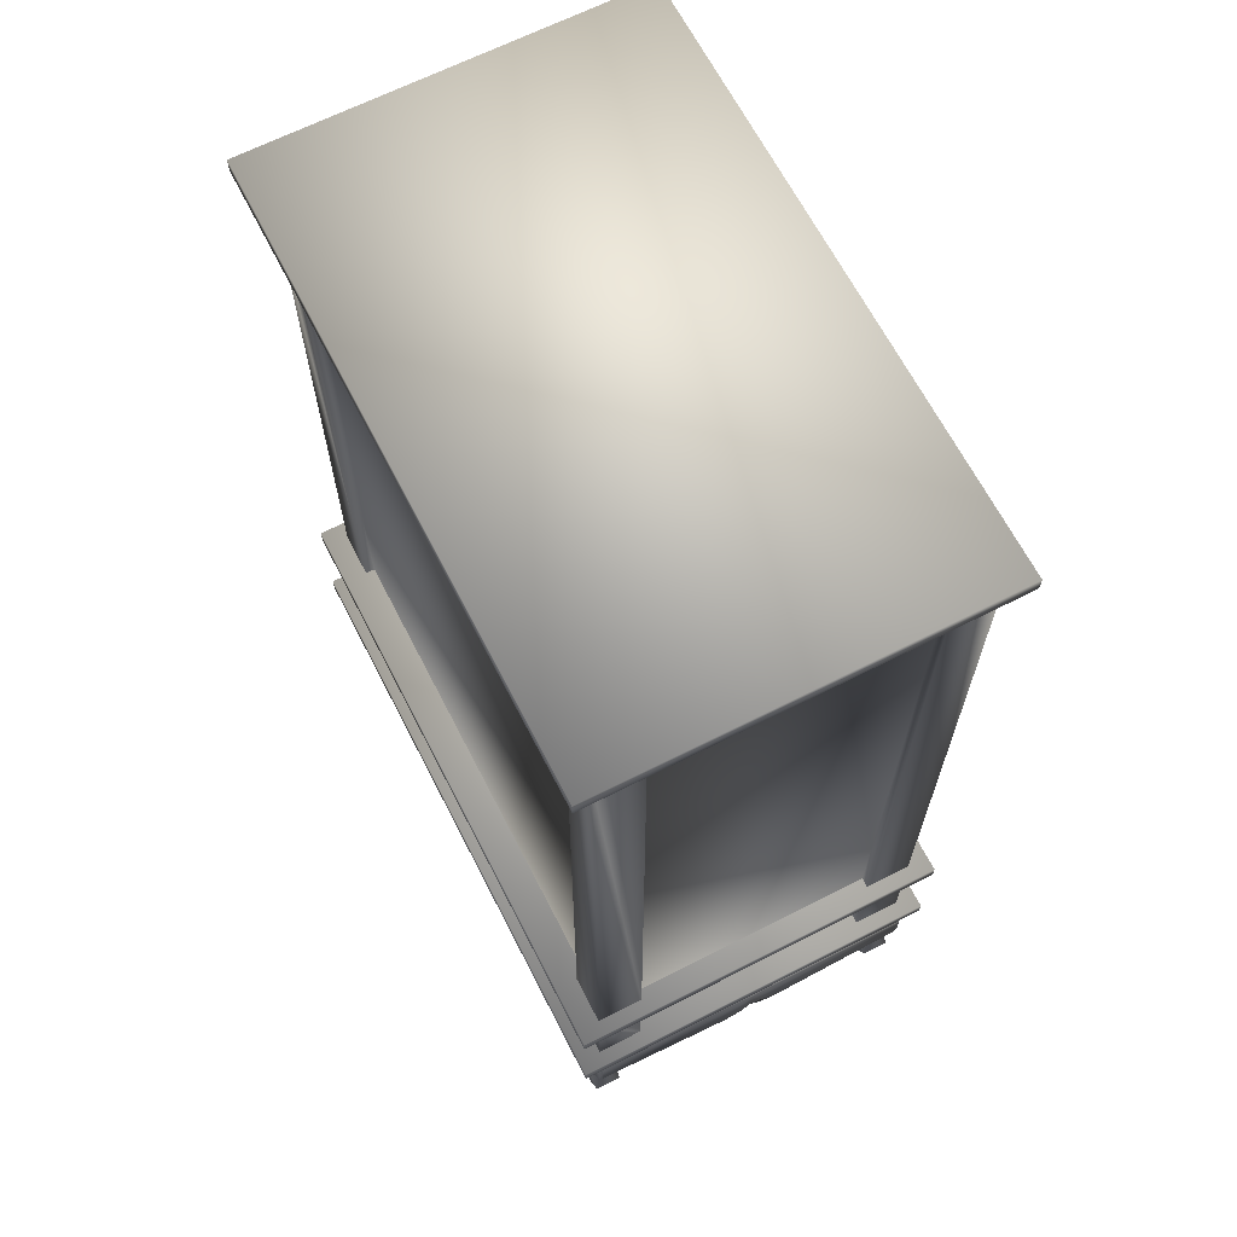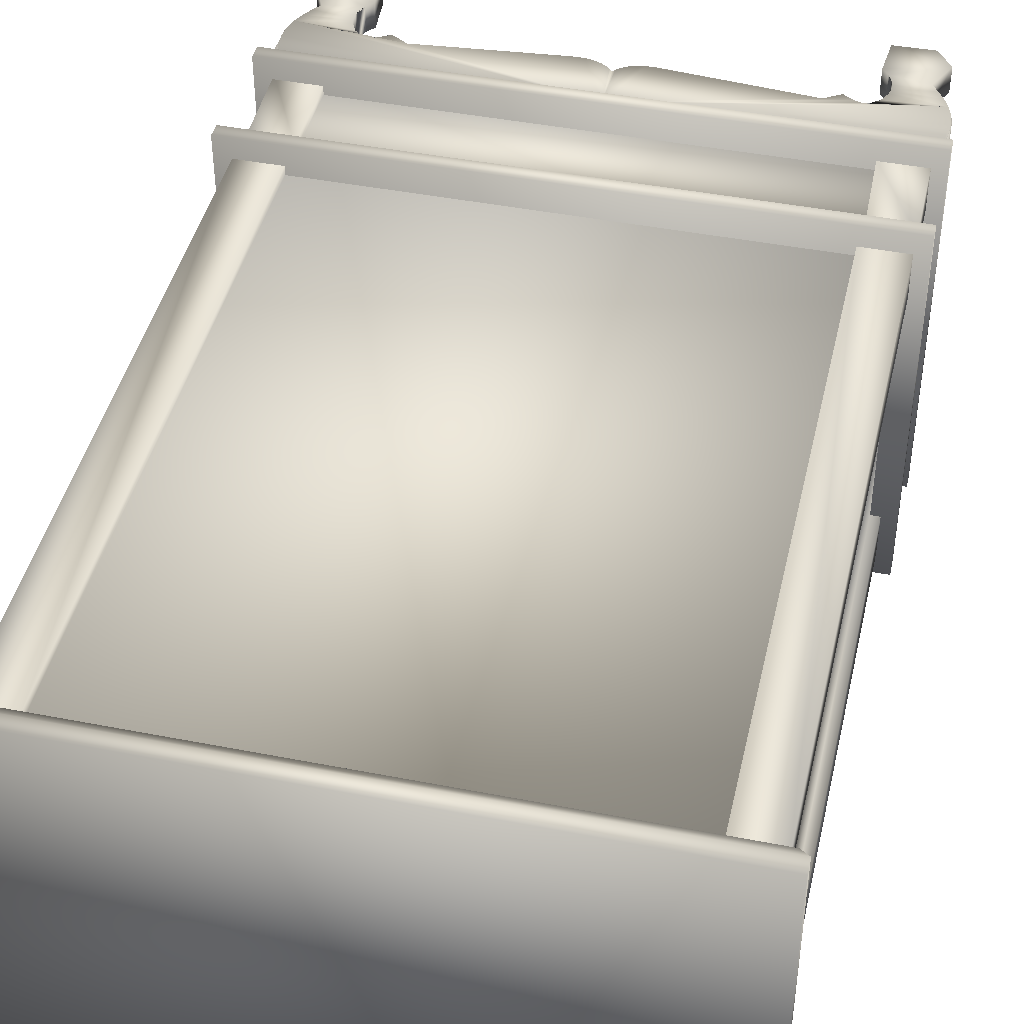
<metadata>
{"format":"obj","ext":"obj","renderer":"f3d","projection":"perspective","resolution":1024,"background":"white","views":[{"elev":66.0,"azim":-117.1,"up":"+Y"},{"elev":43.6,"azim":-167.0,"up":"+Z"}]}
</metadata>
<code>
v  -6.469 5.868 2.74
v  -6.469 5.868 -4.923
v  6.511 5.868 -4.923
v  6.511 5.868 2.74
v  -6.474 20.53 2.757
v  6.455 20.53 2.757
v  6.455 20.53 -4.908
v  -6.474 20.53 -4.908
v  -5.428 5.968 2.529
v  5.47 5.968 2.529
v  5.471 20.43 2.557
v  -5.49 20.43 2.557
v  6.299 5.968 1.699
v  6.299 5.968 -3.881
v  6.255 20.43 -3.924
v  6.255 20.43 1.773
v  5.47 5.968 -4.711
v  -5.428 5.968 -4.711
v  -5.49 20.43 -4.708
v  5.471 20.43 -4.708
v  -6.257 5.968 -3.881
v  -6.257 5.968 1.699
v  -6.274 20.43 1.773
v  -6.274 20.43 -3.924
v  5.47 5.968 2.74
v  -5.428 5.968 2.74
v  5.471 20.43 2.757
v  -5.49 20.43 2.757
v  6.511 5.968 -3.881
v  6.511 5.968 1.699
v  6.455 20.43 -3.924
v  6.455 20.43 1.773
v  -5.428 5.968 -4.923
v  5.47 5.968 -4.923
v  -5.49 20.43 -4.908
v  5.471 20.43 -4.908
v  -6.469 5.968 1.699
v  -6.469 5.968 -3.881
v  -6.474 20.43 1.773
v  -6.474 20.43 -3.924
o Box02
g Box02
f 1 2 3 4
f 5 6 7 8
f 9 10 11 12
f 13 14 15 16
f 17 18 19 20
f 21 22 23 24
f 1 4 25 26
f 4 6 27 25
f 6 5 28 27
f 5 1 26 28
f 4 3 29 30
f 3 7 31 29
f 7 6 32 31
f 6 4 30 32
f 3 2 33 34
f 2 8 35 33
f 8 7 36 35
f 7 3 34 36
f 2 1 37 38
f 1 5 39 37
f 5 8 40 39
f 8 2 38 40
f 26 25 10 9
f 25 27 11 10
f 27 28 12 11
f 28 26 9 12
f 30 29 14 13
f 29 31 15 14
f 31 32 16 15
f 32 30 13 16
f 34 33 18 17
f 33 35 19 18
f 35 36 20 19
f 36 34 17 20
f 38 37 22 21
f 37 39 23 22
f 39 40 24 23
f 40 38 21 24
v  -6.593 5.312 2.958
v  -6.593 5.312 -5.176
v  6.681 5.312 -5.176
v  6.681 5.312 2.958
v  -6.802 5.991 3.221
v  6.89 5.991 3.221
v  6.89 5.991 -5.438
v  -6.802 5.991 -5.438
v  6.89 5.652 3.221
v  -6.802 5.652 3.221
v  6.89 5.652 -5.438
v  -6.802 5.652 -5.438
o Box03
g Box03
f 41 42 43 44
f 45 46 47 48
f 41 44 49 50
f 50 49 46 45
f 44 43 51 49
f 49 51 47 46
f 43 42 52 51
f 51 52 48 47
f 42 41 50 52
f 52 50 45 48
v  -6.469 3.164 2.74
v  -6.469 3.164 -4.923
v  6.511 3.164 -4.923
v  6.511 3.164 2.74
v  -6.474 5.417 2.757
v  6.455 5.417 2.757
v  6.455 5.417 -4.908
v  -6.474 5.417 -4.908
v  -5.428 3.264 2.529
v  5.47 3.264 2.529
v  5.471 5.318 2.557
v  -5.49 5.318 2.557
v  6.299 3.264 1.699
v  6.299 3.264 -3.881
v  6.255 5.318 -3.924
v  6.255 5.318 1.773
v  5.47 3.264 -4.711
v  -5.428 3.264 -4.711
v  -5.49 5.318 -4.708
v  5.471 5.318 -4.708
v  -6.257 3.264 -3.881
v  -6.257 3.264 1.699
v  -6.274 5.318 1.773
v  -6.274 5.318 -3.924
v  5.47 3.264 2.74
v  -5.428 3.264 2.74
v  5.471 5.318 2.757
v  -5.49 5.318 2.757
v  6.511 3.264 -3.881
v  6.511 3.264 1.699
v  6.455 5.318 -3.924
v  6.455 5.318 1.773
v  -5.428 3.264 -4.923
v  5.47 3.264 -4.923
v  -5.49 5.318 -4.908
v  5.471 5.318 -4.908
v  -6.469 3.264 1.699
v  -6.469 3.264 -3.881
v  -6.474 5.318 1.773
v  -6.474 5.318 -3.924
o Box12
g Box12
f 53 54 55 56
f 57 58 59 60
f 61 62 63 64
f 65 66 67 68
f 69 70 71 72
f 73 74 75 76
f 53 56 77 78
f 56 58 79 77
f 58 57 80 79
f 57 53 78 80
f 56 55 81 82
f 55 59 83 81
f 59 58 84 83
f 58 56 82 84
f 55 54 85 86
f 54 60 87 85
f 60 59 88 87
f 59 55 86 88
f 54 53 89 90
f 53 57 91 89
f 57 60 92 91
f 60 54 90 92
f 78 77 62 61
f 77 79 63 62
f 79 80 64 63
f 80 78 61 64
f 82 81 66 65
f 81 83 67 66
f 83 84 68 67
f 84 82 65 68
f 86 85 70 69
f 85 87 71 70
f 87 88 72 71
f 88 86 69 72
f 90 89 74 73
f 89 91 75 74
f 91 92 76 75
f 92 90 73 76
v  -6.593 2.633 2.958
v  -6.593 2.633 -5.176
v  6.681 2.633 -5.176
v  6.681 2.633 2.958
v  -6.802 3.312 3.221
v  6.89 3.312 3.221
v  6.89 3.312 -5.438
v  -6.802 3.312 -5.438
v  6.89 2.973 3.221
v  -6.802 2.973 3.221
v  6.89 2.973 -5.438
v  -6.802 2.973 -5.438
o Box13
g Box13
f 93 94 95 96
f 97 98 99 100
f 93 96 101 102
f 102 101 98 97
f 96 95 103 101
f 101 103 99 98
f 95 94 104 103
f 103 104 100 99
f 94 93 102 104
f 104 102 97 100
v  -6.593 20.49 2.958
v  -6.593 20.49 -5.176
v  6.681 20.49 -5.176
v  6.681 20.49 2.958
v  -6.802 21.17 3.221
v  6.89 21.17 3.221
v  6.89 21.17 -5.438
v  -6.802 21.17 -5.438
v  6.89 20.83 3.221
v  -6.802 20.83 3.221
v  6.89 20.83 -5.438
v  -6.802 20.83 -5.438
o Box14
g Box14
f 105 106 107 108
f 109 110 111 112
f 105 108 113 114
f 114 113 110 109
f 108 107 115 113
f 113 115 111 110
f 107 106 116 115
f 115 116 112 111
f 106 105 114 116
f 116 114 109 112
v  0.016 1.662 -5.031
v  -0.0287 1.606 -5.031
v  -0.0287 1.606 -4.427
v  0.016 1.662 -4.427
v  -0.1079 1.531 -5.031
v  -0.1079 1.531 -4.427
v  -0.2252 1.452 -5.031
v  -0.2252 1.452 -4.427
v  -0.3844 1.386 -5.031
v  -0.3844 1.386 -4.427
v  -0.5893 1.346 -5.031
v  -0.5893 1.346 -4.427
v  -0.8436 1.349 -5.031
v  -0.8436 1.349 -4.427
v  -4.142 1.65 -5.031
v  -4.142 1.65 -4.427
v  -4.511 1.416 -5.031
v  -4.511 1.416 -4.427
v  -4.643 1.503 -5.031
v  -4.643 1.503 -4.427
v  -4.775 1.576 -5.031
v  -4.775 1.576 -4.427
v  -4.904 1.621 -5.031
v  -4.904 1.621 -4.427
v  -5.028 1.623 -5.031
v  -5.028 1.623 -4.427
v  -5.148 1.569 -5.031
v  -5.148 1.569 -4.427
v  -5.261 1.442 -5.031
v  -5.261 1.442 -4.427
v  -5.366 1.231 -5.031
v  -5.366 1.231 -4.427
v  -5.376 1.206 -5.031
v  -5.376 1.206 -4.427
v  -5.396 1.135 -5.031
v  -5.396 1.135 -4.427
v  -5.412 1.028 -5.031
v  -5.412 1.028 -4.427
v  -5.41 0.8918 -5.031
v  -5.41 0.8918 -4.427
v  -5.374 0.7351 -5.031
v  -5.374 0.7351 -4.427
v  -5.292 0.566 -5.031
v  -5.292 0.566 -4.427
v  -5.148 0.3929 -5.031
v  -5.148 0.3929 -4.427
v  -5.215 -0.4623 -5.031
v  -5.215 -0.4623 -4.427
v  -6.137 -0.479 -5.031
v  -6.137 -0.479 -4.427
v  -6.489 0.024 -5.031
v  -6.489 0.024 -4.427
v  -6.171 0.7115 -5.031
v  -6.171 0.7115 -4.427
v  -6.319 0.9209 -5.031
v  -6.319 0.9209 -4.427
v  -6.457 1.14 -5.031
v  -6.457 1.14 -4.427
v  -6.571 1.378 -5.031
v  -6.571 1.378 -4.427
v  -6.651 1.645 -5.031
v  -6.651 1.645 -4.427
v  -6.684 1.95 -5.031
v  -6.684 1.95 -4.427
v  -6.659 2.303 -5.031
v  -6.659 2.303 -4.427
v  -6.566 2.714 -5.031
v  -6.566 2.714 -4.427
v  0.0143 2.714 -5.031
v  0.0143 2.714 -4.427
v  6.578 2.714 -5.031
v  6.578 2.714 -4.427
v  6.684 2.303 -5.031
v  6.684 2.303 -4.427
v  6.719 1.95 -5.031
v  6.719 1.95 -4.427
v  6.694 1.645 -5.031
v  6.694 1.645 -4.427
v  6.62 1.378 -5.031
v  6.62 1.378 -4.427
v  6.51 1.14 -5.031
v  6.51 1.14 -4.427
v  6.377 0.9209 -5.031
v  6.377 0.9209 -4.427
v  6.231 0.7115 -5.031
v  6.231 0.7115 -4.427
v  6.55 0.024 -5.031
v  6.55 0.024 -4.427
v  6.197 -0.479 -5.031
v  6.197 -0.479 -4.427
v  5.275 -0.4623 -5.031
v  5.275 -0.4623 -4.427
v  5.208 0.3929 -5.031
v  5.208 0.3929 -4.427
v  5.352 0.566 -5.031
v  5.352 0.566 -4.427
v  5.435 0.7351 -5.031
v  5.435 0.7351 -4.427
v  5.47 0.8918 -5.031
v  5.47 0.8918 -4.427
v  5.472 1.028 -5.031
v  5.472 1.028 -4.427
v  5.456 1.135 -5.031
v  5.456 1.135 -4.427
v  5.436 1.206 -5.031
v  5.436 1.206 -4.427
v  5.426 1.231 -5.031
v  5.426 1.231 -4.427
v  5.321 1.442 -5.031
v  5.321 1.442 -4.427
v  5.208 1.569 -5.031
v  5.208 1.569 -4.427
v  5.089 1.623 -5.031
v  5.089 1.623 -4.427
v  4.964 1.621 -5.031
v  4.964 1.621 -4.427
v  4.835 1.576 -5.031
v  4.835 1.576 -4.427
v  4.704 1.503 -5.031
v  4.704 1.503 -4.427
v  4.571 1.416 -5.031
v  4.571 1.416 -4.427
v  4.202 1.65 -5.031
v  4.202 1.65 -4.427
v  0.9038 1.349 -5.031
v  0.9038 1.349 -4.427
v  0.6495 1.346 -5.031
v  0.6495 1.346 -4.427
v  0.4446 1.386 -5.031
v  0.4446 1.386 -4.427
v  0.2854 1.452 -5.031
v  0.2854 1.452 -4.427
v  0.1681 1.531 -5.031
v  0.1681 1.531 -4.427
v  0.0889 1.606 -5.031
v  0.0889 1.606 -4.427
v  0.0442 1.662 -5.031
v  0.0442 1.662 -4.427
v  0.0301 1.684 -5.031
v  0.0301 1.684 -4.427
o Shape03
g Shape03
f 120 119 118 117
f 119 122 121 118
f 122 124 123 121
f 124 126 125 123
f 126 128 127 125
f 128 130 129 127
f 130 132 131 129
f 132 134 133 131
f 134 136 135 133
f 136 138 137 135
f 138 140 139 137
f 140 142 141 139
f 142 144 143 141
f 144 146 145 143
f 146 148 147 145
f 148 150 149 147
f 150 152 151 149
f 152 154 153 151
f 154 156 155 153
f 156 158 157 155
f 158 160 159 157
f 160 162 161 159
f 162 164 163 161
f 164 166 165 163
f 166 168 167 165
f 168 170 169 167
f 170 172 171 169
f 172 174 173 171
f 174 176 175 173
f 176 178 177 175
f 178 180 179 177
f 180 182 181 179
f 182 184 183 181
f 184 186 185 183
f 186 188 187 185
f 188 190 189 187
f 190 192 191 189
f 192 194 193 191
f 194 196 195 193
f 196 198 197 195
f 198 200 199 197
f 200 202 201 199
f 202 204 203 201
f 204 206 205 203
f 206 208 207 205
f 208 210 209 207
f 210 212 211 209
f 212 214 213 211
f 214 216 215 213
f 216 218 217 215
f 218 220 219 217
f 220 222 221 219
f 222 224 223 221
f 224 226 225 223
f 226 228 227 225
f 228 230 229 227
f 230 232 231 229
f 232 234 233 231
f 234 236 235 233
f 236 238 237 235
f 238 240 239 237
f 240 242 241 239
f 242 244 243 241
f 244 246 245 243
f 246 248 247 245
f 248 250 249 247
f 250 252 251 249
f 252 254 253 251
f 254 256 255 253
f 256 120 117 255
f 163 165 167 161
f 167 169 159 161
f 159 169 155 157
f 207 209 203 205
f 203 209 211 201
f 211 213 215 201
f 155 169 171 153
f 215 217 199 201
f 183 185 179 181
f 179 185 175 177
f 187 189 191 185
f 191 193 195 185
f 153 171 173 151
f 217 219 197 199
f 219 221 195 197
f 151 173 175 149
f 221 223 225 195
f 149 175 145 147
f 237 239 233 235
f 133 135 137 131
f 145 175 141 143
f 225 227 229 195
f 137 139 185 131
f 233 239 229 231
f 175 185 139 141
f 131 185 127 129
f 127 185 123 125
f 123 185 118 121
f 118 185 255 117
f 255 185 251 253
f 251 185 247 249
f 247 185 243 245
f 243 185 239 241
f 195 229 239 185
f 168 166 164 162
f 160 170 168 162
f 156 170 160 158
f 204 210 208 206
f 212 210 204 202
f 216 214 212 202
f 172 170 156 154
f 200 218 216 202
f 180 186 184 182
f 176 186 180 178
f 192 190 188 186
f 196 194 192 186
f 174 172 154 152
f 198 220 218 200
f 196 222 220 198
f 176 174 152 150
f 226 224 222 196
f 146 176 150 148
f 234 240 238 236
f 138 136 134 132
f 142 176 146 144
f 230 228 226 196
f 186 140 138 132
f 230 240 234 232
f 140 186 176 142
f 128 186 132 130
f 124 186 128 126
f 119 186 124 122
f 256 186 119 120
f 252 186 256 254
f 248 186 252 250
f 244 186 248 246
f 240 186 244 242
f 240 230 196 186
v  -6.684 1.662 -1.081
v  -6.684 1.606 -1.039
v  -6.08 1.606 -1.039
v  -6.08 1.662 -1.081
v  -6.684 1.531 -0.9658
v  -6.08 1.531 -0.9658
v  -6.684 1.452 -0.8572
v  -6.08 1.452 -0.8572
v  -6.684 1.386 -0.7098
v  -6.08 1.386 -0.7098
v  -6.684 1.346 -0.5202
v  -6.08 1.346 -0.5202
v  -6.684 1.349 -0.2848
v  -6.08 1.349 -0.2848
v  -6.684 1.65 2.768
v  -6.08 1.65 2.768
v  -6.684 2.714 2.765
v  -6.08 2.714 2.765
v  -6.684 2.714 -1.079
v  -6.08 2.714 -1.079
v  -6.684 2.714 -4.955
v  -6.08 2.714 -4.955
v  -6.684 1.65 -4.955
v  -6.08 1.65 -4.955
v  -6.684 1.349 -1.902
v  -6.08 1.349 -1.902
v  -6.684 1.346 -1.667
v  -6.08 1.346 -1.667
v  -6.684 1.386 -1.477
v  -6.08 1.386 -1.477
v  -6.684 1.452 -1.33
v  -6.08 1.452 -1.33
v  -6.684 1.531 -1.221
v  -6.08 1.531 -1.221
v  -6.684 1.606 -1.148
v  -6.08 1.606 -1.148
v  -6.684 1.662 -1.107
v  -6.08 1.662 -1.107
v  -6.684 1.684 -1.093
v  -6.08 1.684 -1.093
o Shape04
g Shape04
f 260 259 258 257
f 259 262 261 258
f 262 264 263 261
f 264 266 265 263
f 266 268 267 265
f 268 270 269 267
f 270 272 271 269
f 272 274 273 271
f 274 276 275 273
f 276 278 277 275
f 278 280 279 277
f 280 282 281 279
f 282 284 283 281
f 284 286 285 283
f 286 288 287 285
f 288 290 289 287
f 290 292 291 289
f 292 294 293 291
f 294 296 295 293
f 296 260 257 295
f 277 279 281 275
f 281 283 285 275
f 285 287 289 275
f 289 291 293 275
f 293 295 269 275
f 273 275 269 271
f 269 295 265 267
f 265 295 261 263
f 261 295 257 258
f 282 280 278 276
f 286 284 282 276
f 290 288 286 276
f 294 292 290 276
f 270 296 294 276
f 270 276 274 272
f 266 296 270 268
f 262 296 266 264
f 260 296 262 259
v  6.141 1.662 -1.081
v  6.141 1.606 -1.039
v  6.745 1.606 -1.039
v  6.745 1.662 -1.081
v  6.141 1.531 -0.9658
v  6.745 1.531 -0.9658
v  6.141 1.452 -0.8572
v  6.745 1.452 -0.8572
v  6.141 1.386 -0.7098
v  6.745 1.386 -0.7098
v  6.141 1.346 -0.5202
v  6.745 1.346 -0.5202
v  6.141 1.349 -0.2848
v  6.745 1.349 -0.2848
v  6.141 1.65 2.768
v  6.745 1.65 2.768
v  6.141 2.714 2.765
v  6.745 2.714 2.765
v  6.141 2.714 -1.079
v  6.745 2.714 -1.079
v  6.141 2.714 -4.955
v  6.745 2.714 -4.955
v  6.141 1.65 -4.955
v  6.745 1.65 -4.955
v  6.141 1.349 -1.902
v  6.745 1.349 -1.902
v  6.141 1.346 -1.667
v  6.745 1.346 -1.667
v  6.141 1.386 -1.477
v  6.745 1.386 -1.477
v  6.141 1.452 -1.33
v  6.745 1.452 -1.33
v  6.141 1.531 -1.221
v  6.745 1.531 -1.221
v  6.141 1.606 -1.148
v  6.745 1.606 -1.148
v  6.141 1.662 -1.107
v  6.745 1.662 -1.107
v  6.141 1.684 -1.093
v  6.745 1.684 -1.093
o Shape05
g Shape05
f 300 299 298 297
f 299 302 301 298
f 302 304 303 301
f 304 306 305 303
f 306 308 307 305
f 308 310 309 307
f 310 312 311 309
f 312 314 313 311
f 314 316 315 313
f 316 318 317 315
f 318 320 319 317
f 320 322 321 319
f 322 324 323 321
f 324 326 325 323
f 326 328 327 325
f 328 330 329 327
f 330 332 331 329
f 332 334 333 331
f 334 336 335 333
f 336 300 297 335
f 317 319 321 315
f 321 323 325 315
f 325 327 329 315
f 329 331 333 315
f 333 335 309 315
f 313 315 309 311
f 309 335 305 307
f 305 335 301 303
f 301 335 297 298
f 322 320 318 316
f 326 324 322 316
f 330 328 326 316
f 334 332 330 316
f 310 336 334 316
f 310 316 314 312
f 306 336 310 308
f 302 336 306 304
f 300 336 302 299
v  0.016 1.662 2.227
v  -0.0287 1.606 2.227
v  -0.0287 1.606 2.831
v  0.016 1.662 2.831
v  -0.1079 1.531 2.227
v  -0.1079 1.531 2.831
v  -0.2252 1.452 2.227
v  -0.2252 1.452 2.831
v  -0.3844 1.386 2.227
v  -0.3844 1.386 2.831
v  -0.5893 1.346 2.227
v  -0.5893 1.346 2.831
v  -0.8436 1.349 2.227
v  -0.8436 1.349 2.831
v  -4.142 1.65 2.227
v  -4.142 1.65 2.831
v  -4.511 1.416 2.227
v  -4.511 1.416 2.831
v  -4.643 1.503 2.227
v  -4.643 1.503 2.831
v  -4.775 1.576 2.227
v  -4.775 1.576 2.831
v  -4.904 1.621 2.227
v  -4.904 1.621 2.831
v  -5.028 1.623 2.227
v  -5.028 1.623 2.831
v  -5.148 1.569 2.227
v  -5.148 1.569 2.831
v  -5.261 1.442 2.227
v  -5.261 1.442 2.831
v  -5.366 1.231 2.227
v  -5.366 1.231 2.831
v  -5.376 1.206 2.227
v  -5.376 1.206 2.831
v  -5.396 1.135 2.227
v  -5.396 1.135 2.831
v  -5.412 1.028 2.227
v  -5.412 1.028 2.831
v  -5.41 0.8918 2.227
v  -5.41 0.8918 2.831
v  -5.374 0.7351 2.227
v  -5.374 0.7351 2.831
v  -5.292 0.566 2.227
v  -5.292 0.566 2.831
v  -5.148 0.3929 2.227
v  -5.148 0.3929 2.831
v  -5.215 -0.4623 2.227
v  -5.215 -0.4623 2.831
v  -6.137 -0.479 2.227
v  -6.137 -0.479 2.831
v  -6.489 0.024 2.227
v  -6.489 0.024 2.831
v  -6.171 0.7115 2.227
v  -6.171 0.7115 2.831
v  -6.319 0.9209 2.227
v  -6.319 0.9209 2.831
v  -6.457 1.14 2.227
v  -6.457 1.14 2.831
v  -6.571 1.378 2.227
v  -6.571 1.378 2.831
v  -6.651 1.645 2.227
v  -6.651 1.645 2.831
v  -6.684 1.95 2.227
v  -6.684 1.95 2.831
v  -6.659 2.303 2.227
v  -6.659 2.303 2.831
v  -6.566 2.714 2.227
v  -6.566 2.714 2.831
v  0.0143 2.714 2.227
v  0.0143 2.714 2.831
v  6.578 2.714 2.227
v  6.578 2.714 2.831
v  6.684 2.303 2.227
v  6.684 2.303 2.831
v  6.719 1.95 2.227
v  6.719 1.95 2.831
v  6.694 1.645 2.227
v  6.694 1.645 2.831
v  6.62 1.378 2.227
v  6.62 1.378 2.831
v  6.51 1.14 2.227
v  6.51 1.14 2.831
v  6.377 0.9209 2.227
v  6.377 0.9209 2.831
v  6.231 0.7115 2.227
v  6.231 0.7115 2.831
v  6.55 0.024 2.227
v  6.55 0.024 2.831
v  6.197 -0.479 2.227
v  6.197 -0.479 2.831
v  5.275 -0.4623 2.227
v  5.275 -0.4623 2.831
v  5.208 0.3929 2.227
v  5.208 0.3929 2.831
v  5.352 0.566 2.227
v  5.352 0.566 2.831
v  5.435 0.7351 2.227
v  5.435 0.7351 2.831
v  5.47 0.8918 2.227
v  5.47 0.8918 2.831
v  5.472 1.028 2.227
v  5.472 1.028 2.831
v  5.456 1.135 2.227
v  5.456 1.135 2.831
v  5.436 1.206 2.227
v  5.436 1.206 2.831
v  5.426 1.231 2.227
v  5.426 1.231 2.831
v  5.321 1.442 2.227
v  5.321 1.442 2.831
v  5.208 1.569 2.227
v  5.208 1.569 2.831
v  5.089 1.623 2.227
v  5.089 1.623 2.831
v  4.964 1.621 2.227
v  4.964 1.621 2.831
v  4.835 1.576 2.227
v  4.835 1.576 2.831
v  4.704 1.503 2.227
v  4.704 1.503 2.831
v  4.571 1.416 2.227
v  4.571 1.416 2.831
v  4.202 1.65 2.227
v  4.202 1.65 2.831
v  0.9038 1.349 2.227
v  0.9038 1.349 2.831
v  0.6495 1.346 2.227
v  0.6495 1.346 2.831
v  0.4446 1.386 2.227
v  0.4446 1.386 2.831
v  0.2854 1.452 2.227
v  0.2854 1.452 2.831
v  0.1681 1.531 2.227
v  0.1681 1.531 2.831
v  0.0889 1.606 2.227
v  0.0889 1.606 2.831
v  0.0442 1.662 2.227
v  0.0442 1.662 2.831
v  0.0301 1.684 2.227
v  0.0301 1.684 2.831
o Shape02
g Shape02
f 340 339 338 337
f 339 342 341 338
f 342 344 343 341
f 344 346 345 343
f 346 348 347 345
f 348 350 349 347
f 350 352 351 349
f 352 354 353 351
f 354 356 355 353
f 356 358 357 355
f 358 360 359 357
f 360 362 361 359
f 362 364 363 361
f 364 366 365 363
f 366 368 367 365
f 368 370 369 367
f 370 372 371 369
f 372 374 373 371
f 374 376 375 373
f 376 378 377 375
f 378 380 379 377
f 380 382 381 379
f 382 384 383 381
f 384 386 385 383
f 386 388 387 385
f 388 390 389 387
f 390 392 391 389
f 392 394 393 391
f 394 396 395 393
f 396 398 397 395
f 398 400 399 397
f 400 402 401 399
f 402 404 403 401
f 404 406 405 403
f 406 408 407 405
f 408 410 409 407
f 410 412 411 409
f 412 414 413 411
f 414 416 415 413
f 416 418 417 415
f 418 420 419 417
f 420 422 421 419
f 422 424 423 421
f 424 426 425 423
f 426 428 427 425
f 428 430 429 427
f 430 432 431 429
f 432 434 433 431
f 434 436 435 433
f 436 438 437 435
f 438 440 439 437
f 440 442 441 439
f 442 444 443 441
f 444 446 445 443
f 446 448 447 445
f 448 450 449 447
f 450 452 451 449
f 452 454 453 451
f 454 456 455 453
f 456 458 457 455
f 458 460 459 457
f 460 462 461 459
f 462 464 463 461
f 464 466 465 463
f 466 468 467 465
f 468 470 469 467
f 470 472 471 469
f 472 474 473 471
f 474 476 475 473
f 476 340 337 475
f 383 385 387 381
f 387 389 379 381
f 379 389 375 377
f 427 429 423 425
f 423 429 431 421
f 431 433 435 421
f 375 389 391 373
f 435 437 419 421
f 403 405 399 401
f 399 405 395 397
f 407 409 411 405
f 411 413 415 405
f 373 391 393 371
f 437 439 417 419
f 439 441 415 417
f 371 393 395 369
f 441 443 445 415
f 369 395 365 367
f 457 459 453 455
f 353 355 357 351
f 365 395 361 363
f 445 447 449 415
f 357 359 405 351
f 453 459 449 451
f 395 405 359 361
f 351 405 347 349
f 347 405 343 345
f 343 405 338 341
f 338 405 475 337
f 475 405 471 473
f 471 405 467 469
f 467 405 463 465
f 463 405 459 461
f 415 449 459 405
f 388 386 384 382
f 380 390 388 382
f 376 390 380 378
f 424 430 428 426
f 432 430 424 422
f 436 434 432 422
f 392 390 376 374
f 420 438 436 422
f 400 406 404 402
f 396 406 400 398
f 412 410 408 406
f 416 414 412 406
f 394 392 374 372
f 418 440 438 420
f 416 442 440 418
f 396 394 372 370
f 446 444 442 416
f 366 396 370 368
f 454 460 458 456
f 358 356 354 352
f 362 396 366 364
f 450 448 446 416
f 406 360 358 352
f 450 460 454 452
f 360 406 396 362
f 348 406 352 350
f 344 406 348 346
f 339 406 344 342
f 476 406 339 340
f 472 406 476 474
f 468 406 472 470
f 464 406 468 466
f 460 406 464 462
f 460 450 416 406

</code>
